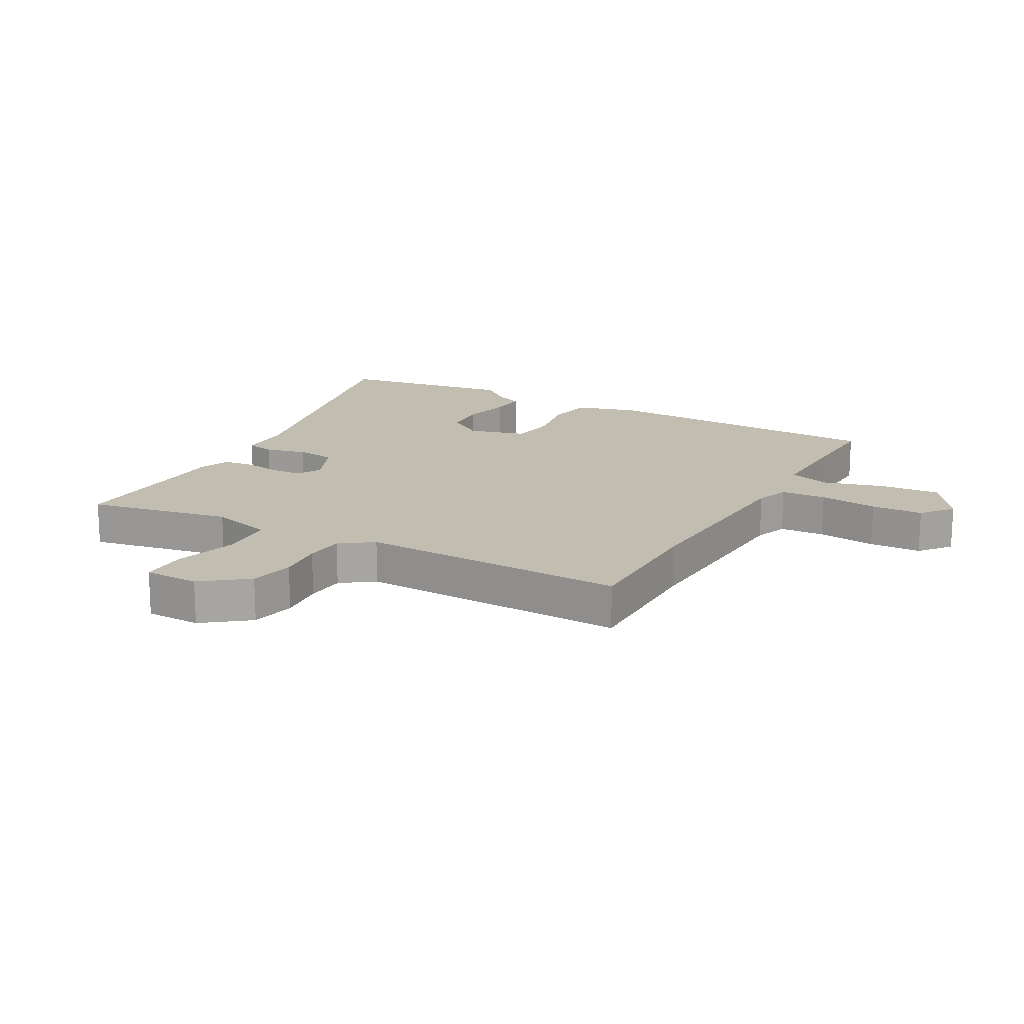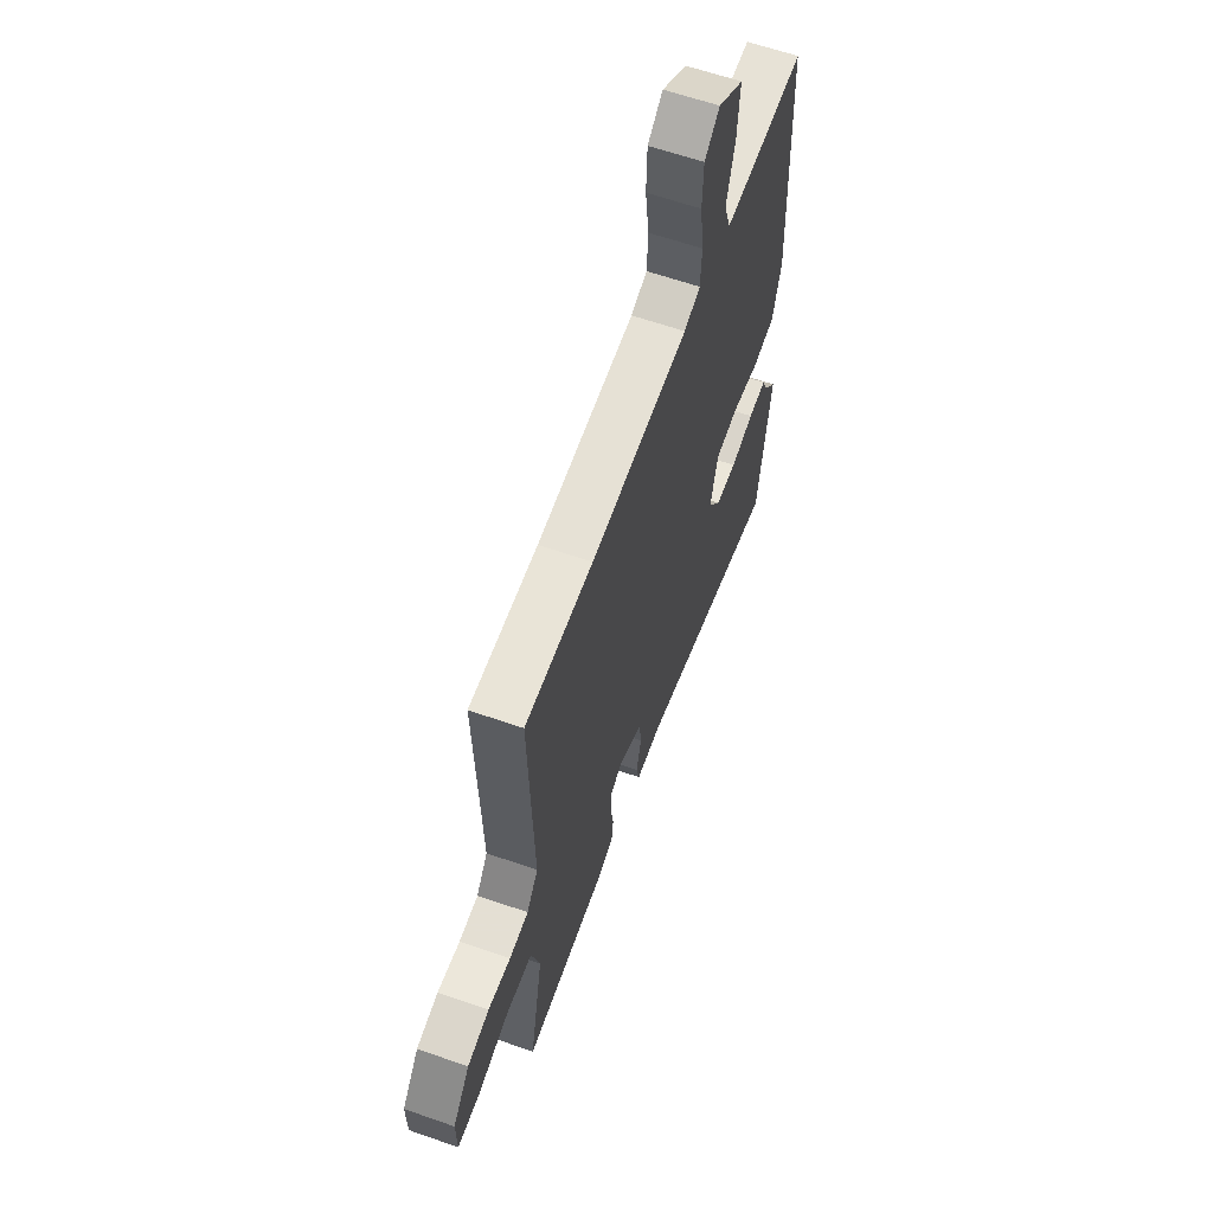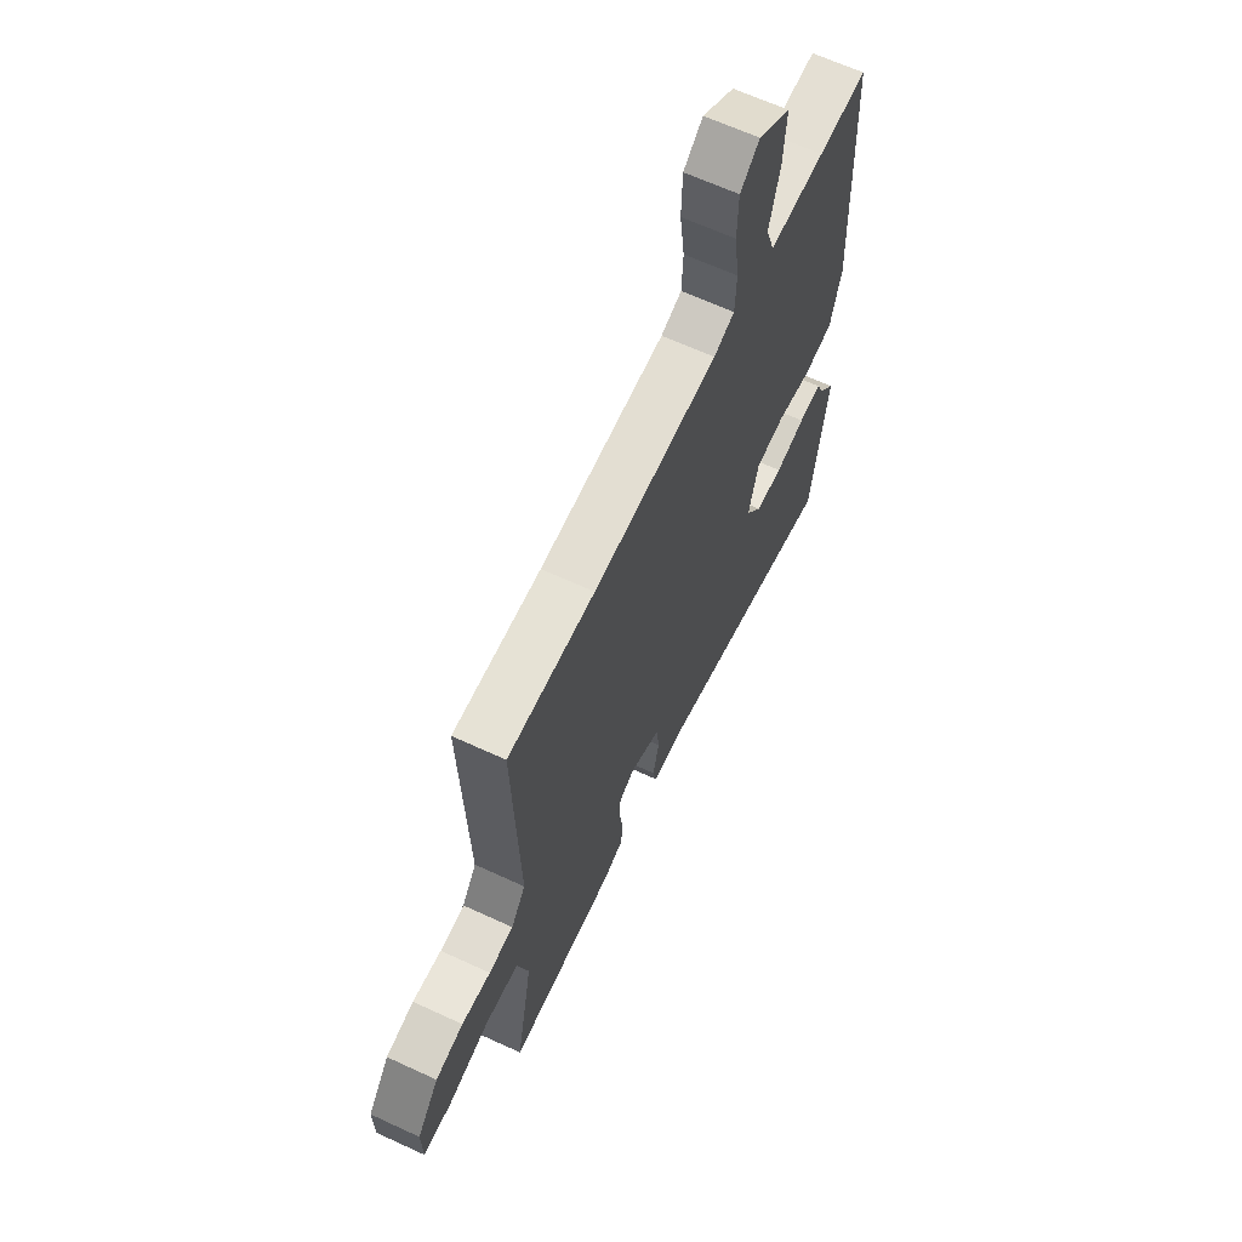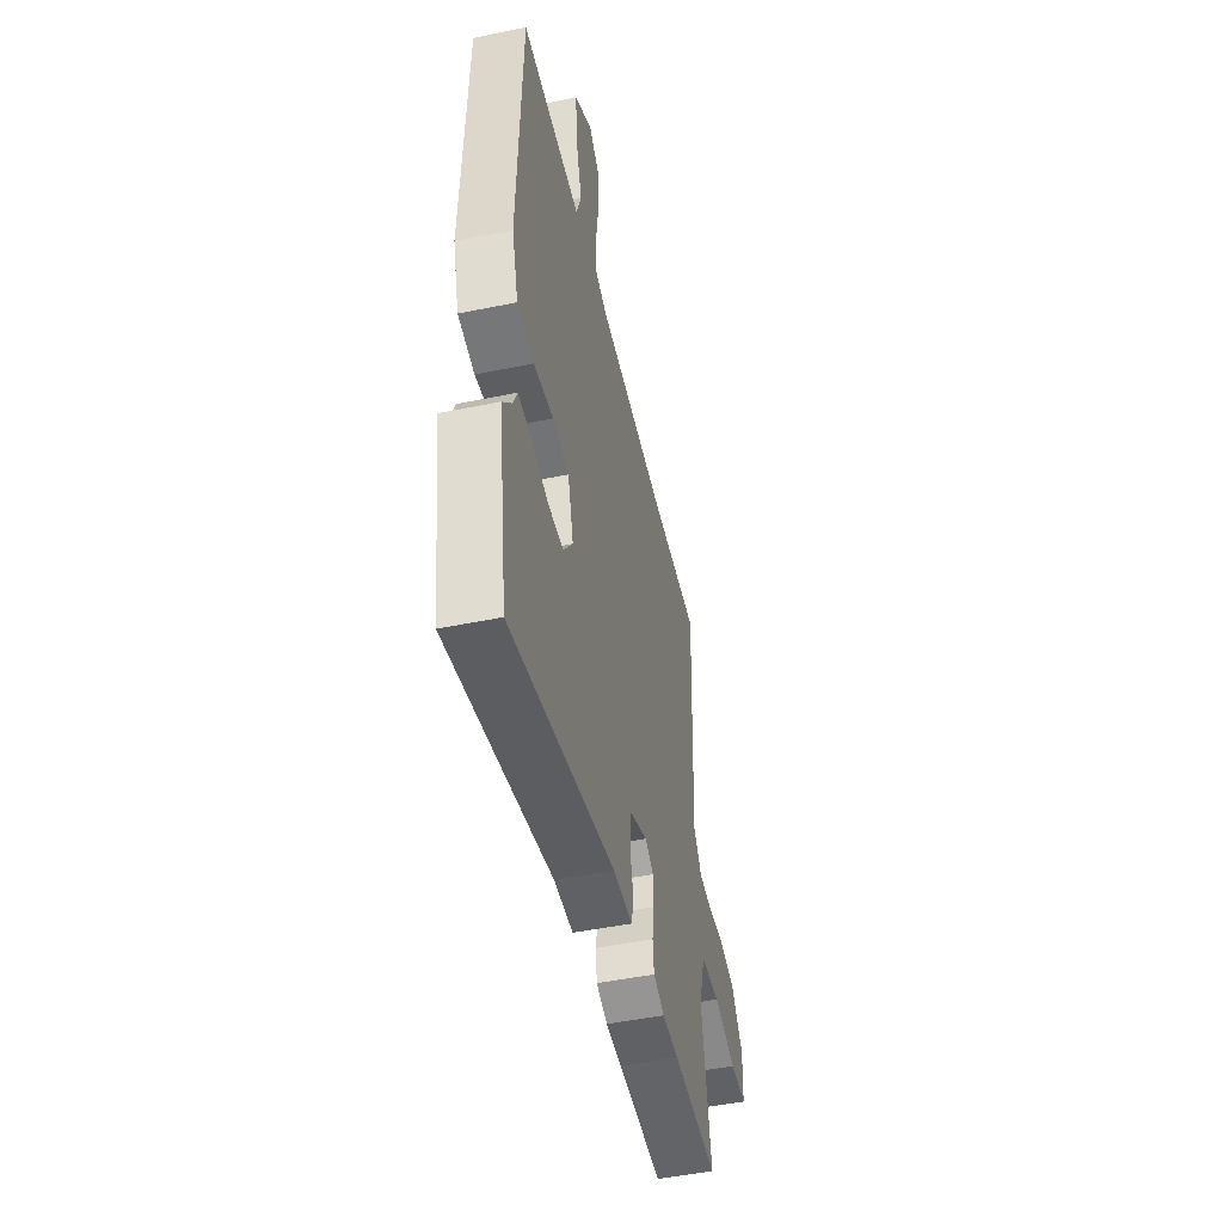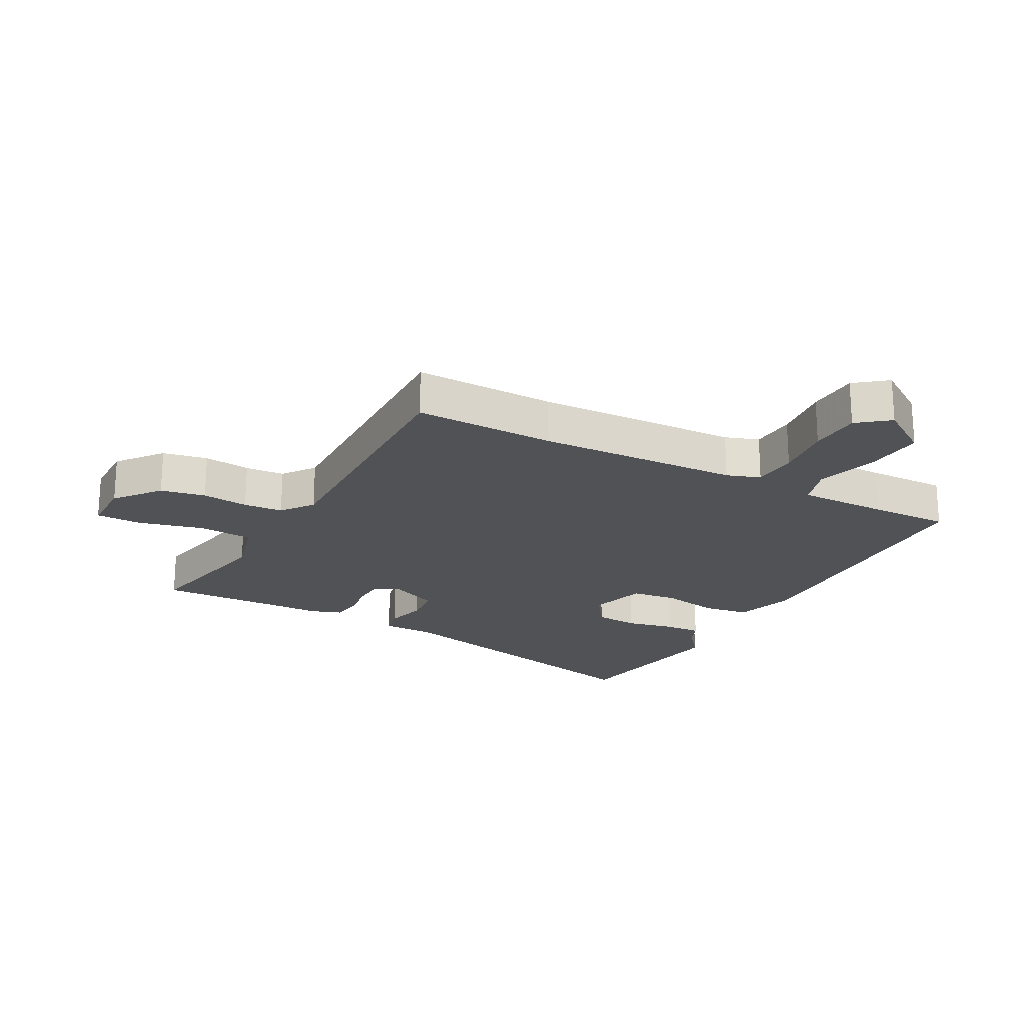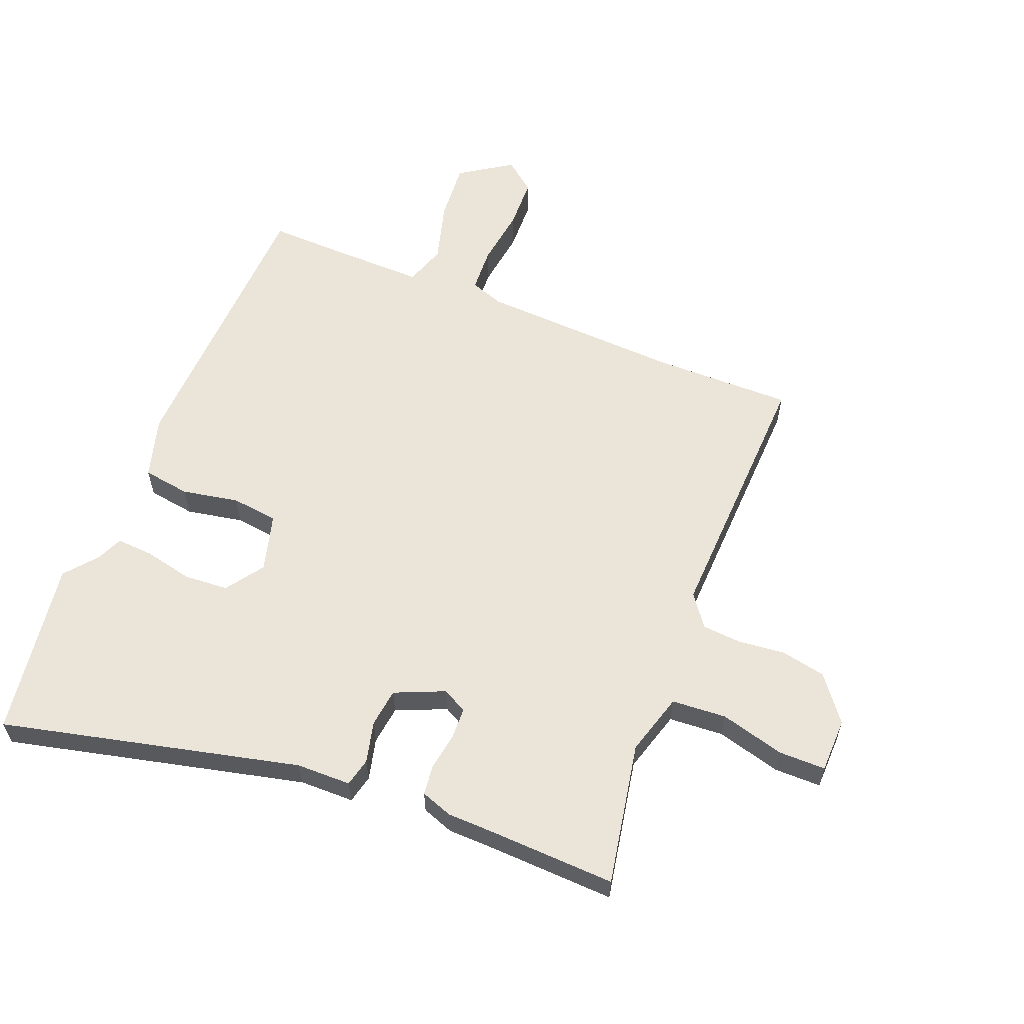
<metadata>
{"format":"obj","ext":"obj","renderer":"f3d","projection":"perspective","resolution":1024,"background":"white","views":[{"elev":16.7,"azim":-61.0,"up":"+Y"},{"elev":61.6,"azim":-70.4,"up":"+Z"},{"elev":64.5,"azim":-65.0,"up":"+Z"},{"elev":-48.9,"azim":102.8,"up":"+Z"},{"elev":-21.1,"azim":-28.9,"up":"+Y"},{"elev":59.0,"azim":-158.2,"up":"+Y"}]}
</metadata>
<code>
v -0.36 0.07 -0.494
v -0.573 0.07 -0.503
v -0.528 0.07 -0.263
v -0.558 0.07 -0.159
v -0.649 0.07 -0.153
v -0.757 0.07 -0.182
v -0.835 0.07 -0.182
v -0.837 0.07 -0.09
v -0.779 0.07 -0.015
v -0.704 0.07 0
v -0.626 0.07 -0.008
v -0.56 0.07 -0.003
v -0.521 0.07 0.051
v -0.537 0.07 0.5
v -0.302 0.07 0.498
v 0.036 0.07 0.515
v 0.092 0.07 0.535
v 0.096 0.07 0.611
v 0.083 0.07 0.709
v 0.086 0.07 0.796
v 0.138 0.07 0.838
v 0.225 0.07 0.78
v 0.217 0.07 0.68
v 0.188 0.07 0.577
v 0.211 0.07 0.508
v 0.362 0.07 0.511
v 0.495 0.07 0.515
v 0.512 0.07 0.024
v 0.482 0.07 -0.079
v 0.403 0.07 -0.091
v 0.308 0.07 -0.073
v 0.23 0.07 -0.083
v 0.203 0.07 -0.18
v 0.247 0.07 -0.243
v 0.321 0.07 -0.248
v 0.402 0.07 -0.23
v 0.464 0.07 -0.226
v 0.483 0.07 -0.27
v 0.527 0.07 -0.324
v 0.482 0.07 -0.621
v -0.015 0.07 -0.504
v -0.106 0.07 -0.503
v -0.117 0.07 -0.455
v -0.1 0.07 -0.386
v -0.108 0.07 -0.321
v -0.191 0.07 -0.285
v -0.232 0.07 -0.307
v -0.234 0.07 -0.36
v -0.224 0.07 -0.422
v -0.23 0.07 -0.473
v -0.283 0.07 -0.492
v -0.36 0 -0.494
v -0.573 0 -0.503
v -0.528 0 -0.263
v -0.558 0 -0.159
v -0.649 0 -0.153
v -0.757 0 -0.182
v -0.835 0 -0.182
v -0.837 0 -0.09
v -0.779 0 -0.015
v -0.704 0 0
v -0.626 0 -0.008
v -0.56 0 -0.003
v -0.521 0 0.051
v -0.537 0 0.5
v -0.302 0 0.498
v 0.036 0 0.515
v 0.092 0 0.535
v 0.096 0 0.611
v 0.083 0 0.709
v 0.086 0 0.796
v 0.138 0 0.838
v 0.225 0 0.78
v 0.217 0 0.68
v 0.188 0 0.577
v 0.211 0 0.508
v 0.362 0 0.511
v 0.495 0 0.515
v 0.512 0 0.024
v 0.482 0 -0.079
v 0.403 0 -0.091
v 0.308 0 -0.073
v 0.23 0 -0.083
v 0.203 0 -0.18
v 0.247 0 -0.243
v 0.321 0 -0.248
v 0.402 0 -0.23
v 0.464 0 -0.226
v 0.483 0 -0.27
v 0.527 0 -0.324
v 0.482 0 -0.621
v -0.015 0 -0.504
v -0.106 0 -0.503
v -0.117 0 -0.455
v -0.1 0 -0.386
v -0.108 0 -0.321
v -0.191 0 -0.285
v -0.232 0 -0.307
v -0.234 0 -0.36
v -0.224 0 -0.422
v -0.23 0 -0.473
v -0.283 0 -0.492
f 50 51 1
f 49 50 1
f 48 49 1
f 1 2 3
f 48 1 3
f 47 48 3
f 46 47 3 4
f 41 42 43 44
f 41 44 45
f 40 41 45
f 39 40 45
f 38 39 45
f 35 36 37 38
f 38 45 46
f 35 38 46
f 34 35 46
f 29 30 31
f 28 29 31
f 27 28 31
f 26 27 31
f 25 26 31 32
f 24 25 32 33
f 22 23 24
f 21 22 24
f 20 21 24
f 19 20 24
f 18 19 24
f 17 18 24 33
f 13 14 15
f 13 15 16
f 16 17 33
f 13 16 33
f 12 13 33
f 9 10 11
f 8 9 11
f 7 8 11
f 6 7 11
f 5 6 11
f 11 12 33
f 5 11 33
f 4 5 33
f 4 33 34 46
f 52 102 101
f 52 101 100
f 52 100 99
f 54 53 52
f 54 52 99
f 54 99 98
f 55 54 98 97
f 95 94 93 92
f 96 95 92
f 96 92 91
f 96 91 90
f 96 90 89
f 89 88 87 86
f 97 96 89
f 97 89 86
f 97 86 85
f 82 81 80
f 82 80 79
f 82 79 78
f 82 78 77
f 83 82 77 76
f 84 83 76 75
f 75 74 73
f 75 73 72
f 75 72 71
f 75 71 70
f 75 70 69
f 84 75 69 68
f 66 65 64
f 67 66 64
f 84 68 67
f 84 67 64
f 84 64 63
f 62 61 60
f 62 60 59
f 62 59 58
f 62 58 57
f 62 57 56
f 84 63 62
f 84 62 56
f 84 56 55
f 97 85 84 55
f 1 52 53 2
f 2 53 54 3
f 3 54 55 4
f 4 55 56 5
f 5 56 57 6
f 6 57 58 7
f 7 58 59 8
f 8 59 60 9
f 9 60 61 10
f 10 61 62 11
f 11 62 63 12
f 12 63 64 13
f 13 64 65 14
f 14 65 66 15
f 15 66 67 16
f 16 67 68 17
f 17 68 69 18
f 18 69 70 19
f 19 70 71 20
f 20 71 72 21
f 21 72 73 22
f 22 73 74 23
f 23 74 75 24
f 24 75 76 25
f 25 76 77 26
f 26 77 78 27
f 27 78 79 28
f 28 79 80 29
f 29 80 81 30
f 30 81 82 31
f 31 82 83 32
f 32 83 84 33
f 33 84 85 34
f 34 85 86 35
f 35 86 87 36
f 36 87 88 37
f 37 88 89 38
f 38 89 90 39
f 39 90 91 40
f 40 91 92 41
f 41 92 93 42
f 42 93 94 43
f 43 94 95 44
f 44 95 96 45
f 45 96 97 46
f 46 97 98 47
f 47 98 99 48
f 48 99 100 49
f 49 100 101 50
f 50 101 102 51
f 51 102 52 1

</code>
